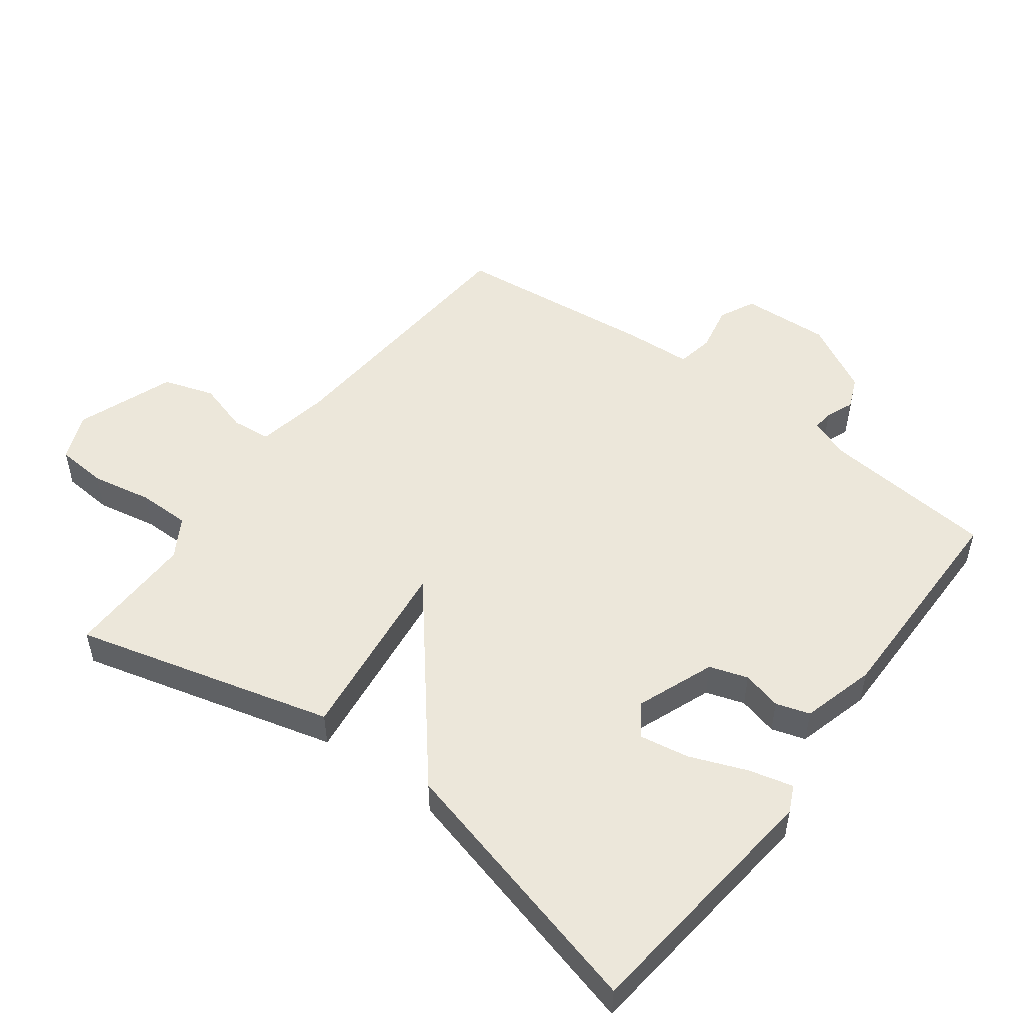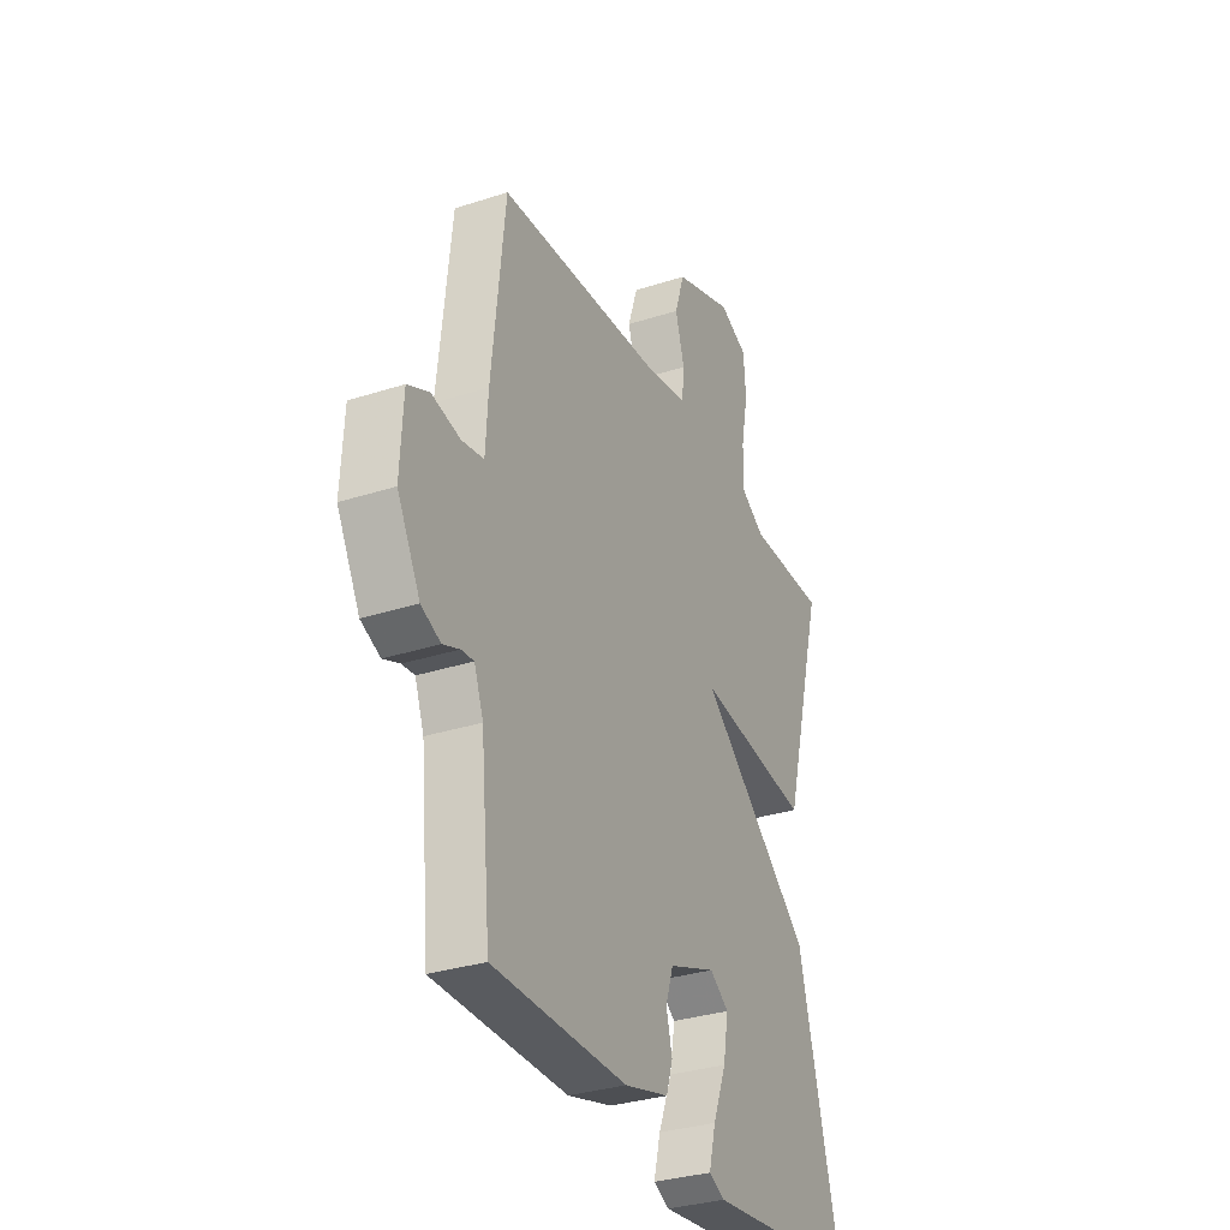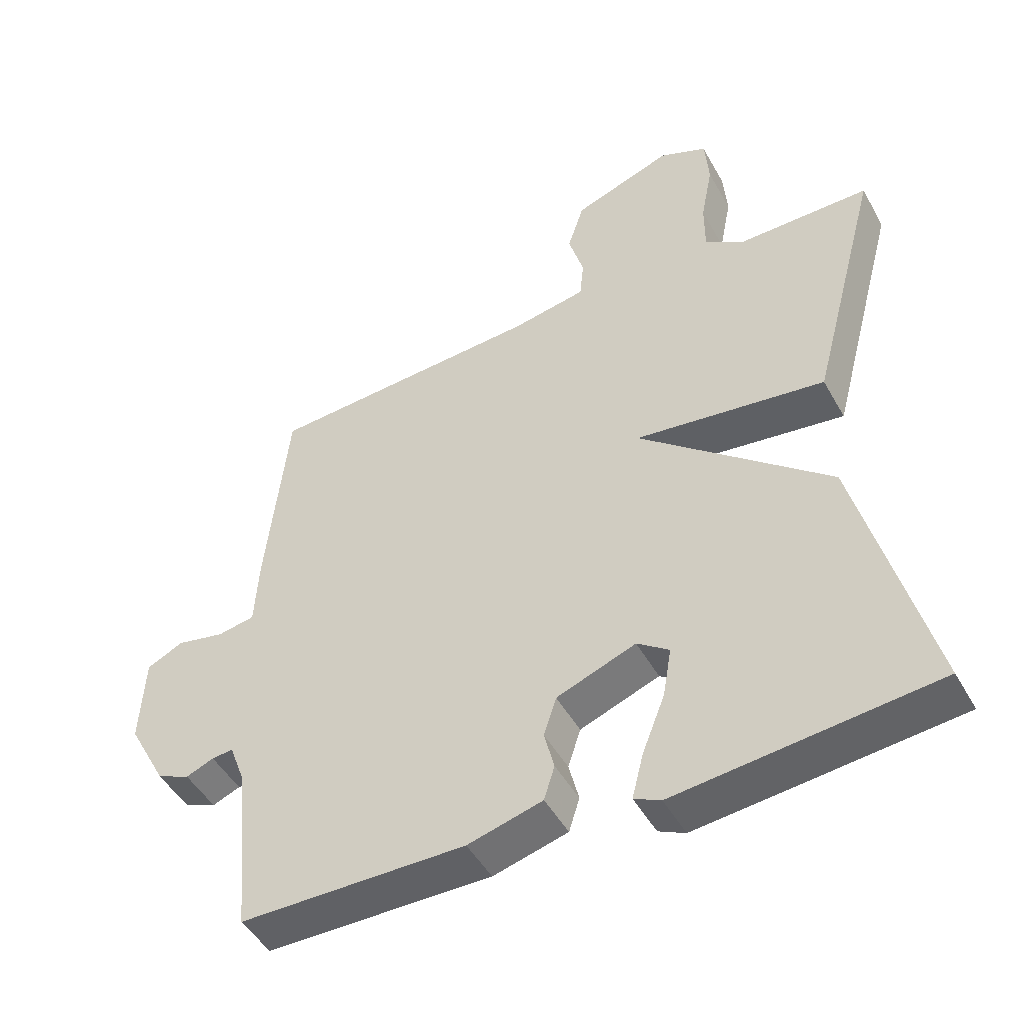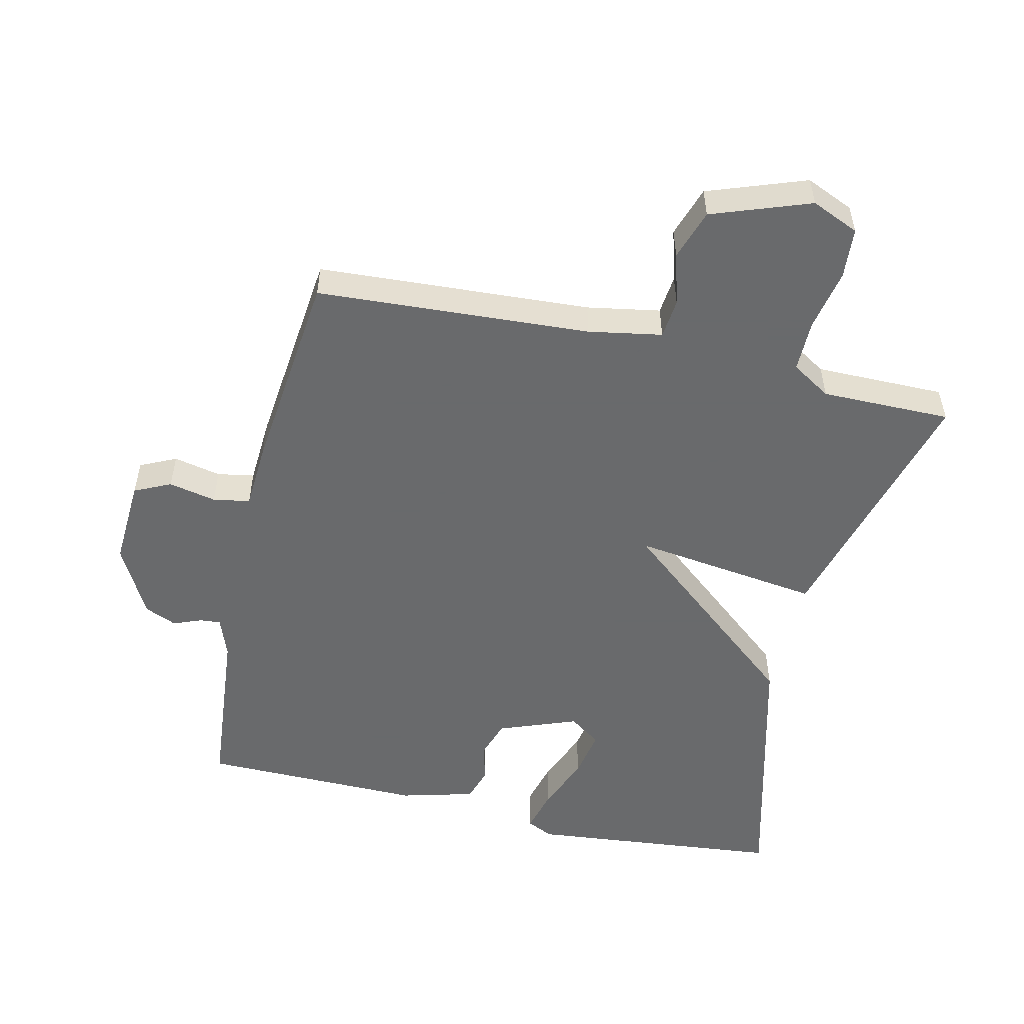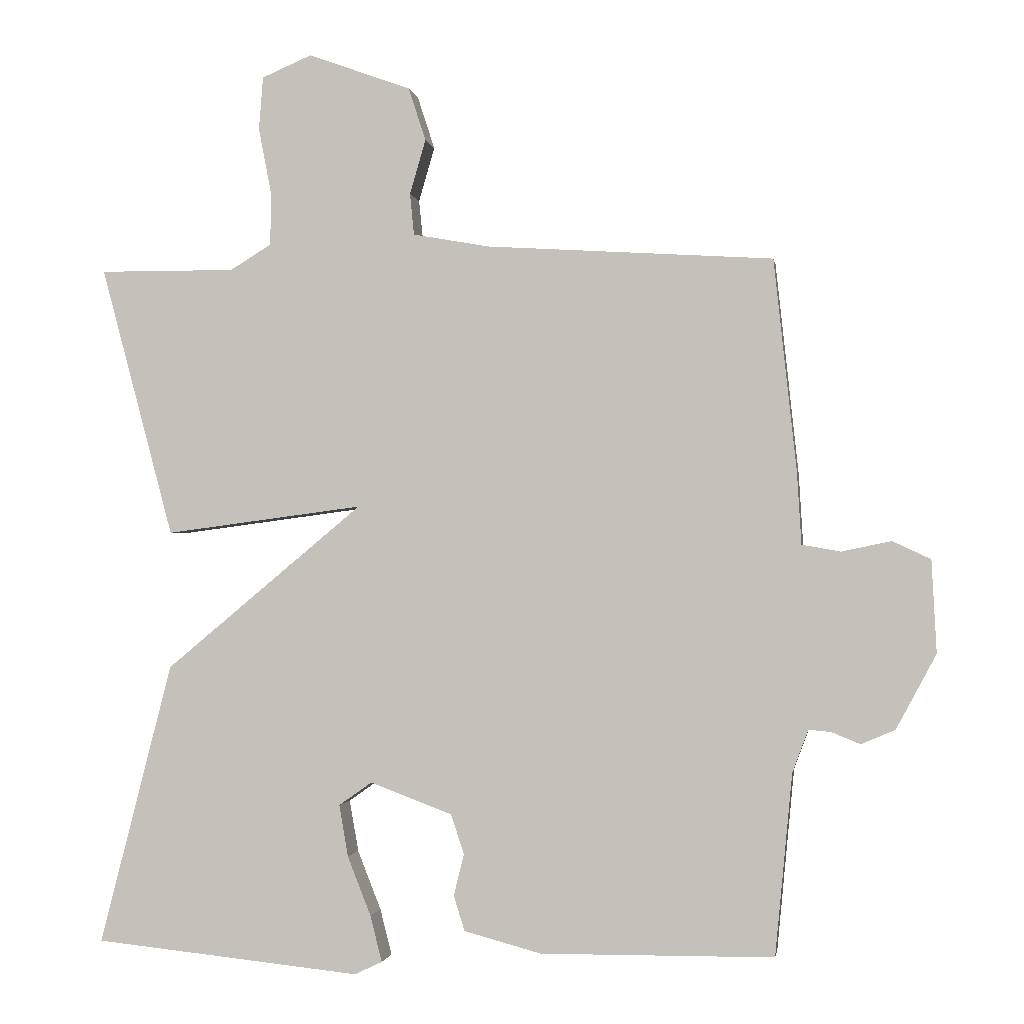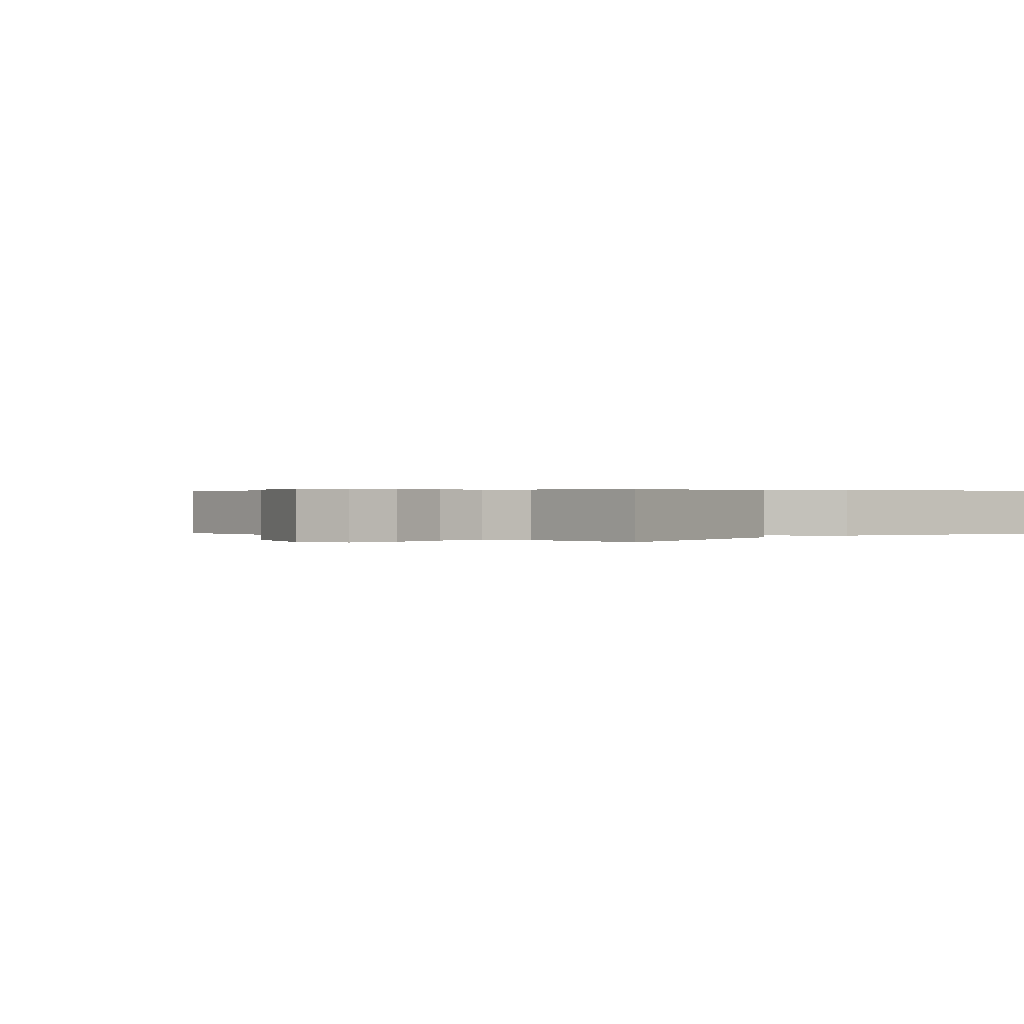
<metadata>
{"format":"obj","ext":"obj","renderer":"f3d","projection":"perspective","resolution":1024,"background":"white","views":[{"elev":51.0,"azim":127.0,"up":"+Y"},{"elev":-32.0,"azim":-65.6,"up":"+Z"},{"elev":-47.8,"azim":28.1,"up":"+Z"},{"elev":-52.9,"azim":-13.1,"up":"+Y"},{"elev":-1.3,"azim":-171.1,"up":"+Z"},{"elev":0.4,"azim":46.4,"up":"+Y"}]}
</metadata>
<code>
v -0.5 0.07 0.5
v -0.085 0.07 0.526
v 0.026 0.07 0.546
v 0.032 0.07 0.606
v 0.009 0.07 0.685
v 0.034 0.07 0.762
v 0.183 0.07 0.816
v 0.255 0.07 0.785
v 0.261 0.07 0.708
v 0.243 0.07 0.615
v 0.243 0.07 0.536
v 0.303 0.07 0.499
v 0.5 0.07 0.5
v 0.395 0.07 0.108
v 0.109 0.07 0.146
v 0.395 0.07 -0.092
v 0.5 0.07 -0.5
v 0.113 0.07 -0.54
v 0.073 0.07 -0.521
v 0.09 0.07 -0.454
v 0.124 0.07 -0.368
v 0.137 0.07 -0.293
v 0.089 0.07 -0.259
v -0.03 0.07 -0.304
v -0.049 0.07 -0.362
v -0.034 0.07 -0.422
v -0.05 0.07 -0.473
v -0.162 0.07 -0.503
v -0.5 0.07 -0.5
v -0.525 0.07 -0.237
v -0.548 0.07 -0.175
v -0.58 0.07 -0.178
v -0.622 0.07 -0.195
v -0.671 0.07 -0.174
v -0.729 0.07 -0.066
v -0.722 0.07 0.068
v -0.667 0.07 0.094
v -0.595 0.07 0.079
v -0.539 0.07 0.089
v -0.533 0.07 0.191
v -0.5 0 0.5
v -0.085 0 0.526
v 0.026 0 0.546
v 0.032 0 0.606
v 0.009 0 0.685
v 0.034 0 0.762
v 0.183 0 0.816
v 0.255 0 0.785
v 0.261 0 0.708
v 0.243 0 0.615
v 0.243 0 0.536
v 0.303 0 0.499
v 0.5 0 0.5
v 0.395 0 0.108
v 0.109 0 0.146
v 0.395 0 -0.092
v 0.5 0 -0.5
v 0.113 0 -0.54
v 0.073 0 -0.521
v 0.09 0 -0.454
v 0.124 0 -0.368
v 0.137 0 -0.293
v 0.089 0 -0.259
v -0.03 0 -0.304
v -0.049 0 -0.362
v -0.034 0 -0.422
v -0.05 0 -0.473
v -0.162 0 -0.503
v -0.5 0 -0.5
v -0.525 0 -0.237
v -0.548 0 -0.175
v -0.58 0 -0.178
v -0.622 0 -0.195
v -0.671 0 -0.174
v -0.729 0 -0.066
v -0.722 0 0.068
v -0.667 0 0.094
v -0.595 0 0.079
v -0.539 0 0.089
v -0.533 0 0.191
f 39 40 1 2
f 36 37 38
f 35 36 38
f 34 35 38
f 33 34 38
f 32 33 38
f 31 32 38 39
f 39 2 3
f 31 39 3
f 30 31 3
f 28 29 30
f 27 28 30
f 26 27 30
f 25 26 30
f 24 25 30 3
f 19 20 21
f 18 19 21
f 17 18 21
f 16 17 21
f 16 21 22
f 15 16 22 23
f 12 13 14 15
f 11 12 15
f 10 11 15
f 8 9 10
f 7 8 10
f 6 7 10
f 5 6 10
f 4 5 10
f 4 10 15
f 15 23 24
f 4 15 24
f 3 4 24
f 42 41 80 79
f 78 77 76
f 78 76 75
f 78 75 74
f 78 74 73
f 78 73 72
f 79 78 72 71
f 43 42 79
f 43 79 71
f 43 71 70
f 70 69 68
f 70 68 67
f 70 67 66
f 70 66 65
f 43 70 65 64
f 61 60 59
f 61 59 58
f 61 58 57
f 61 57 56
f 62 61 56
f 63 62 56 55
f 55 54 53 52
f 55 52 51
f 55 51 50
f 50 49 48
f 50 48 47
f 50 47 46
f 50 46 45
f 50 45 44
f 55 50 44
f 64 63 55
f 64 55 44
f 64 44 43
f 1 41 42 2
f 2 42 43 3
f 3 43 44 4
f 4 44 45 5
f 5 45 46 6
f 6 46 47 7
f 7 47 48 8
f 8 48 49 9
f 9 49 50 10
f 10 50 51 11
f 11 51 52 12
f 12 52 53 13
f 13 53 54 14
f 14 54 55 15
f 15 55 56 16
f 16 56 57 17
f 17 57 58 18
f 18 58 59 19
f 19 59 60 20
f 20 60 61 21
f 21 61 62 22
f 22 62 63 23
f 23 63 64 24
f 24 64 65 25
f 25 65 66 26
f 26 66 67 27
f 27 67 68 28
f 28 68 69 29
f 29 69 70 30
f 30 70 71 31
f 31 71 72 32
f 32 72 73 33
f 33 73 74 34
f 34 74 75 35
f 35 75 76 36
f 36 76 77 37
f 37 77 78 38
f 38 78 79 39
f 39 79 80 40
f 40 80 41 1

</code>
